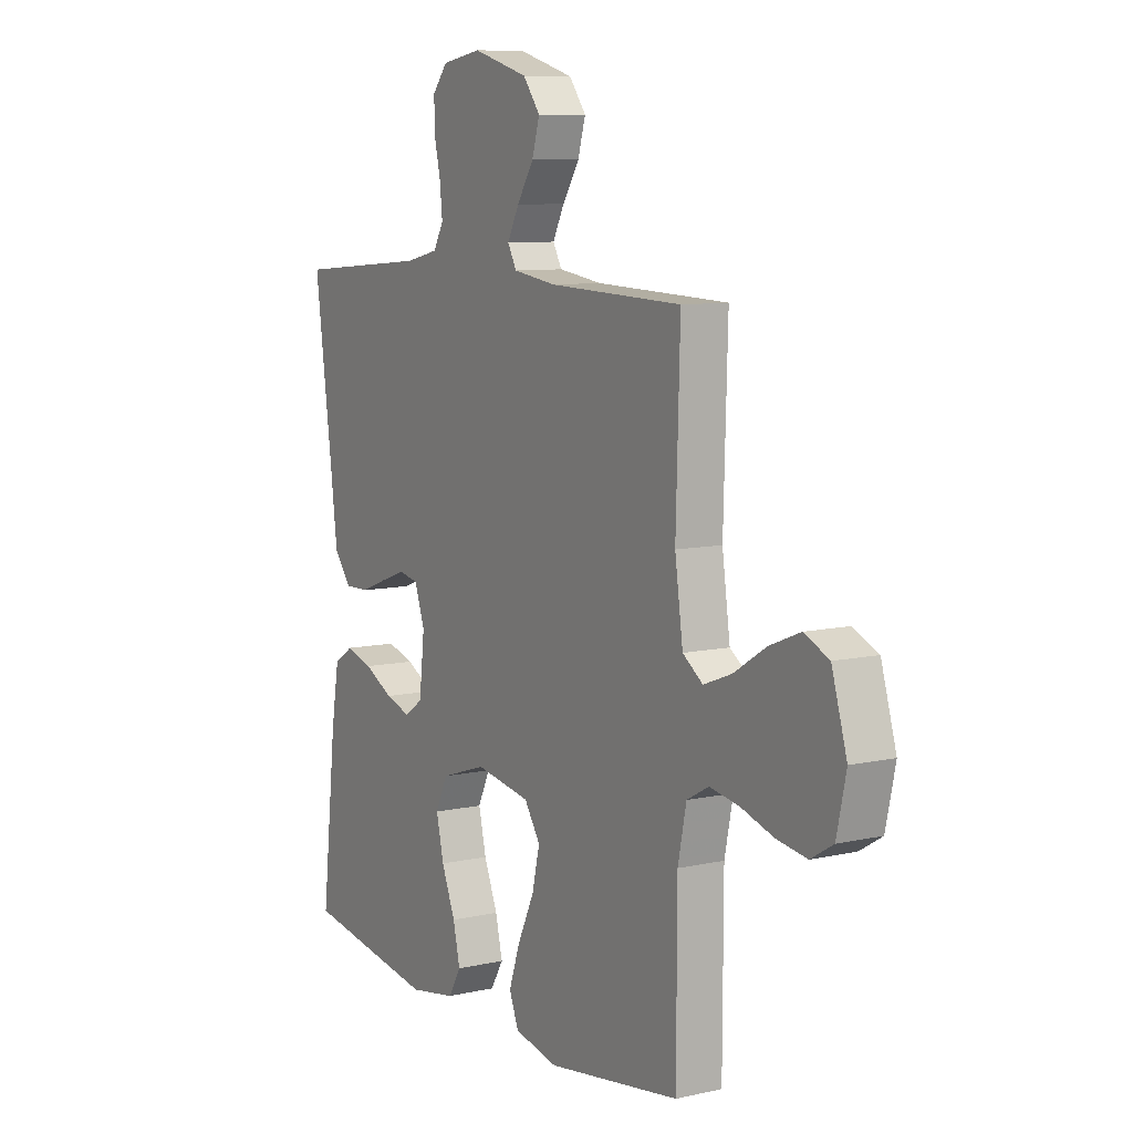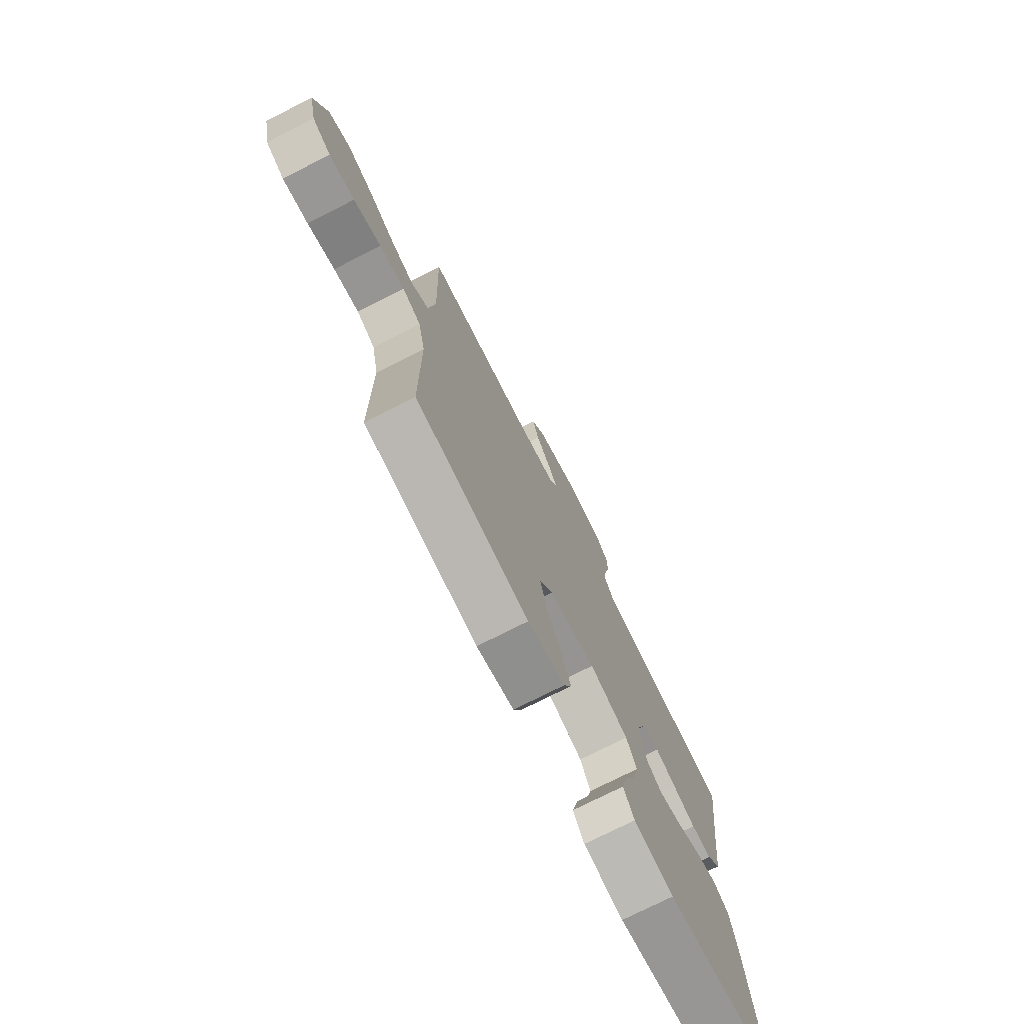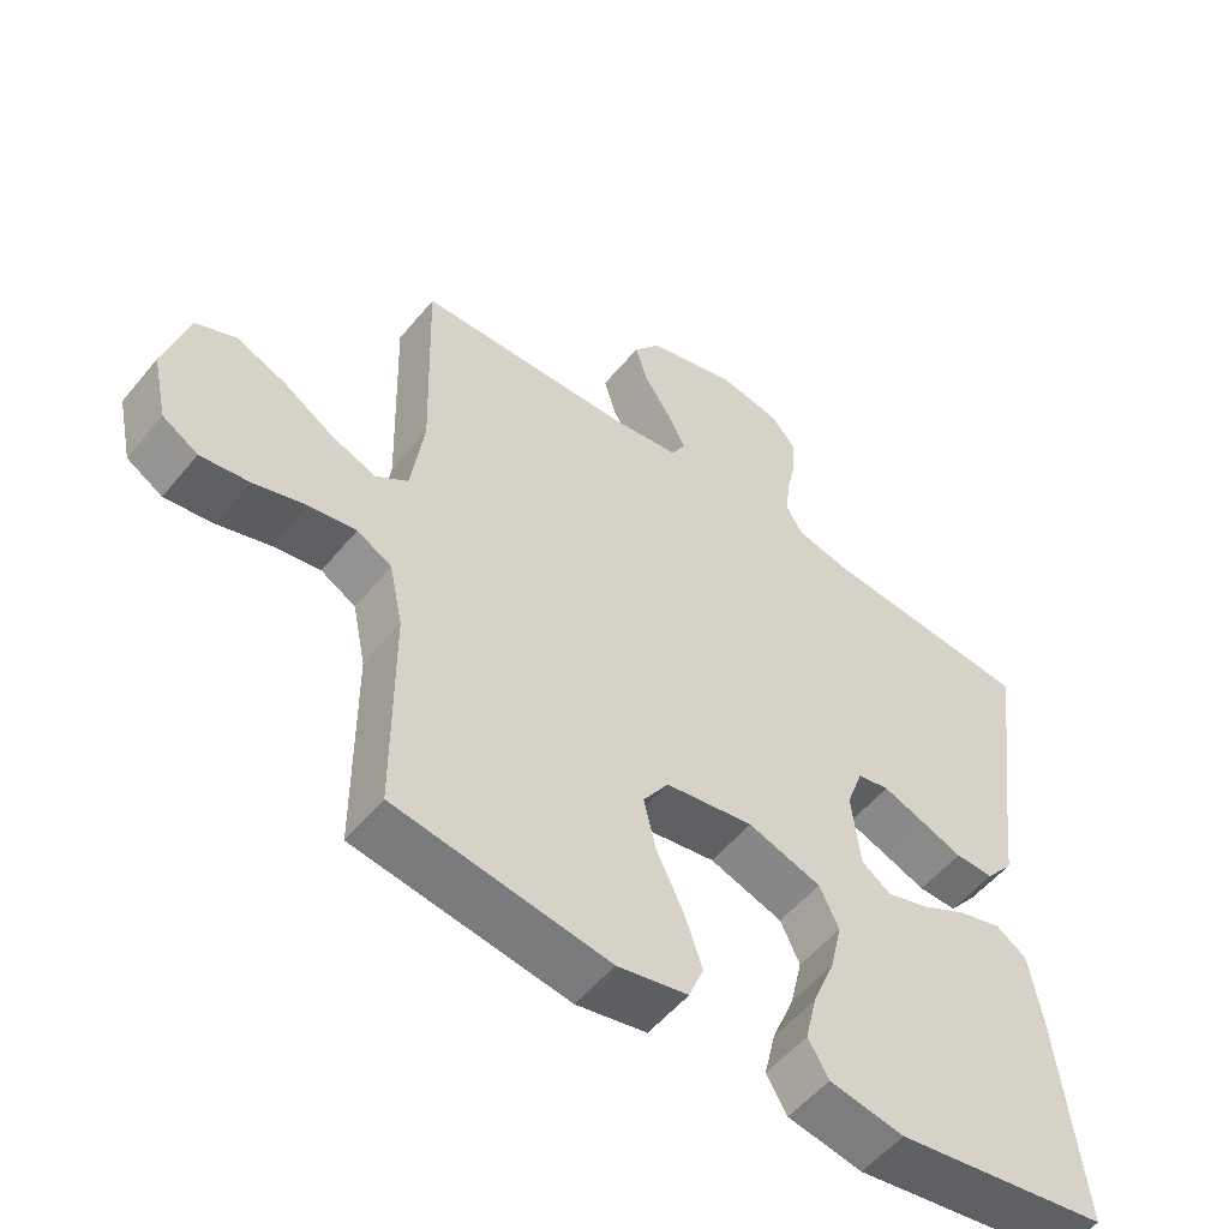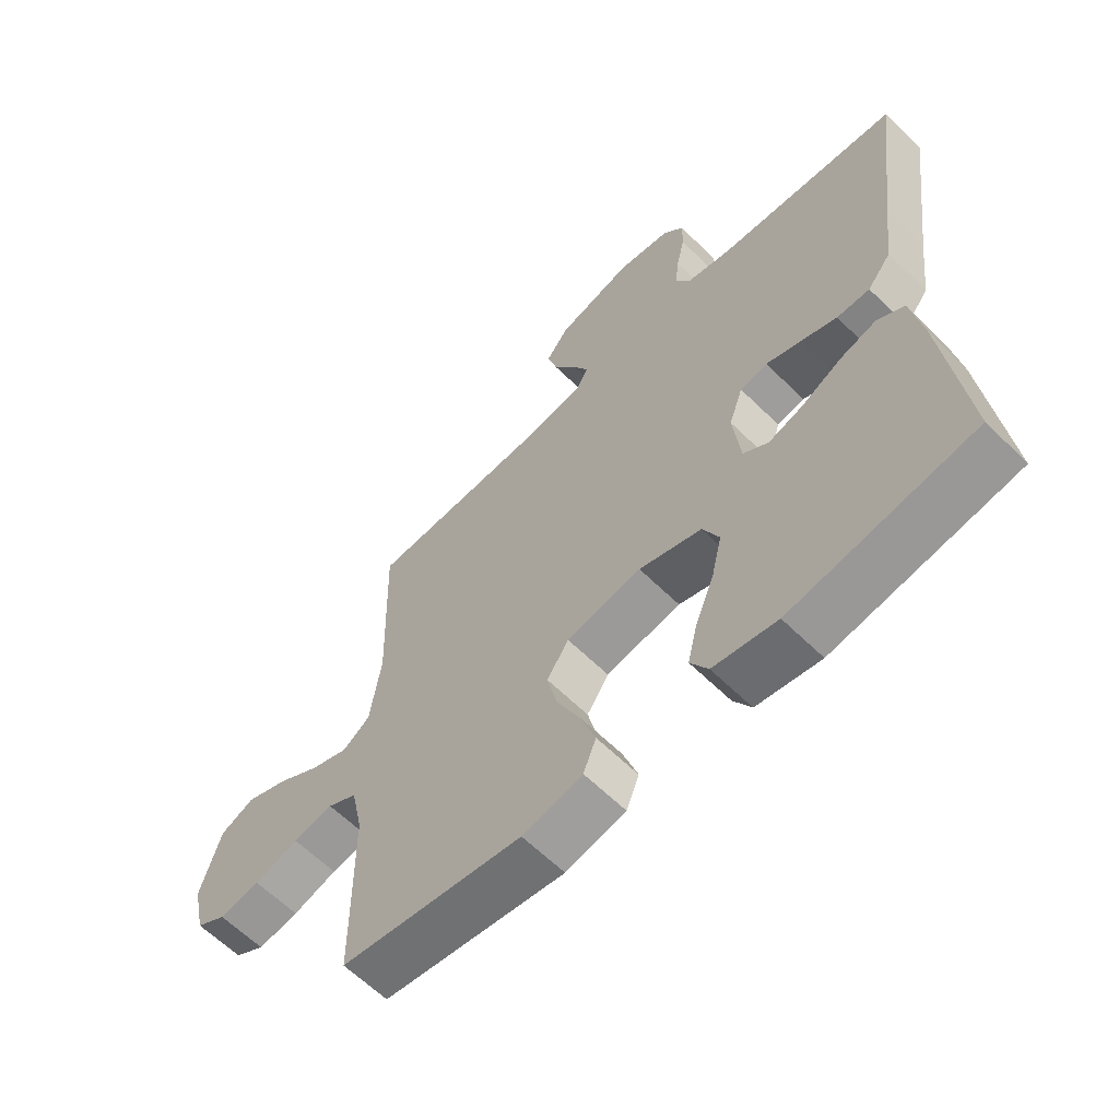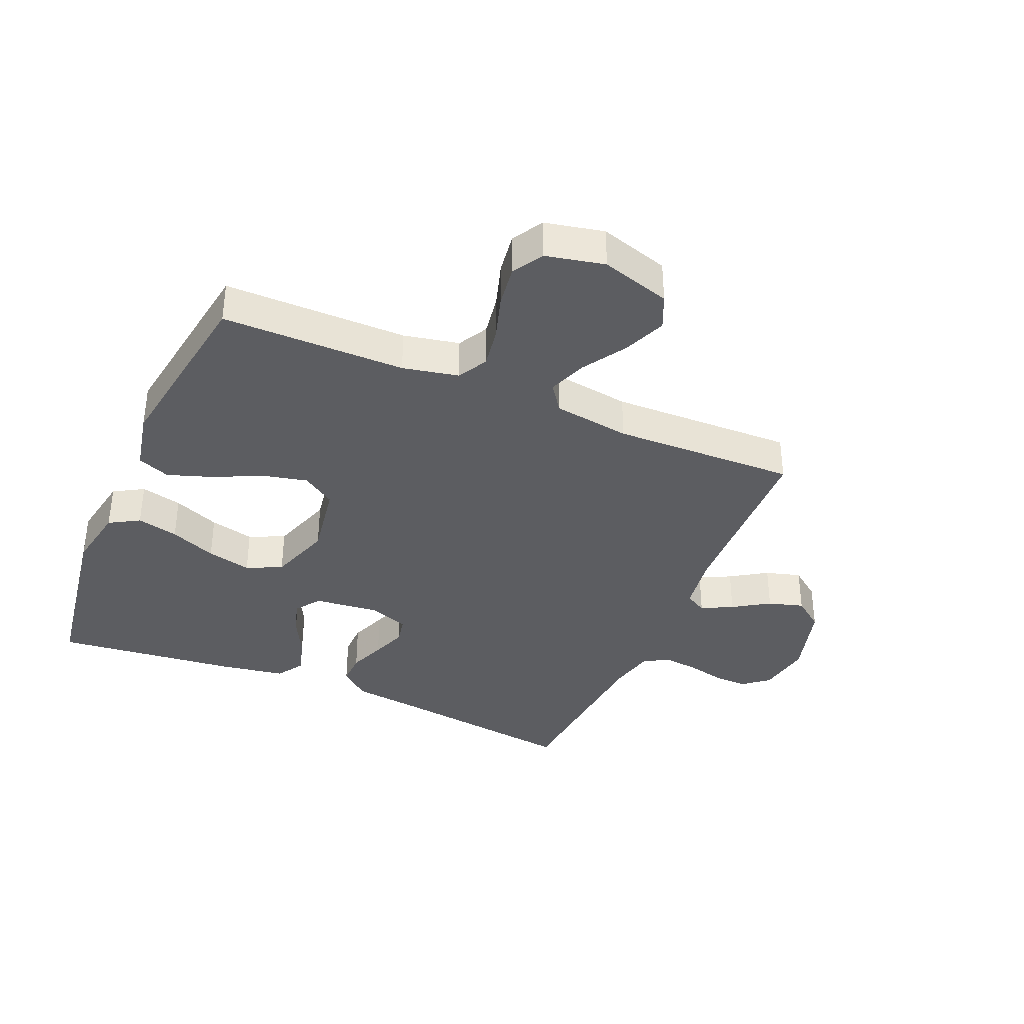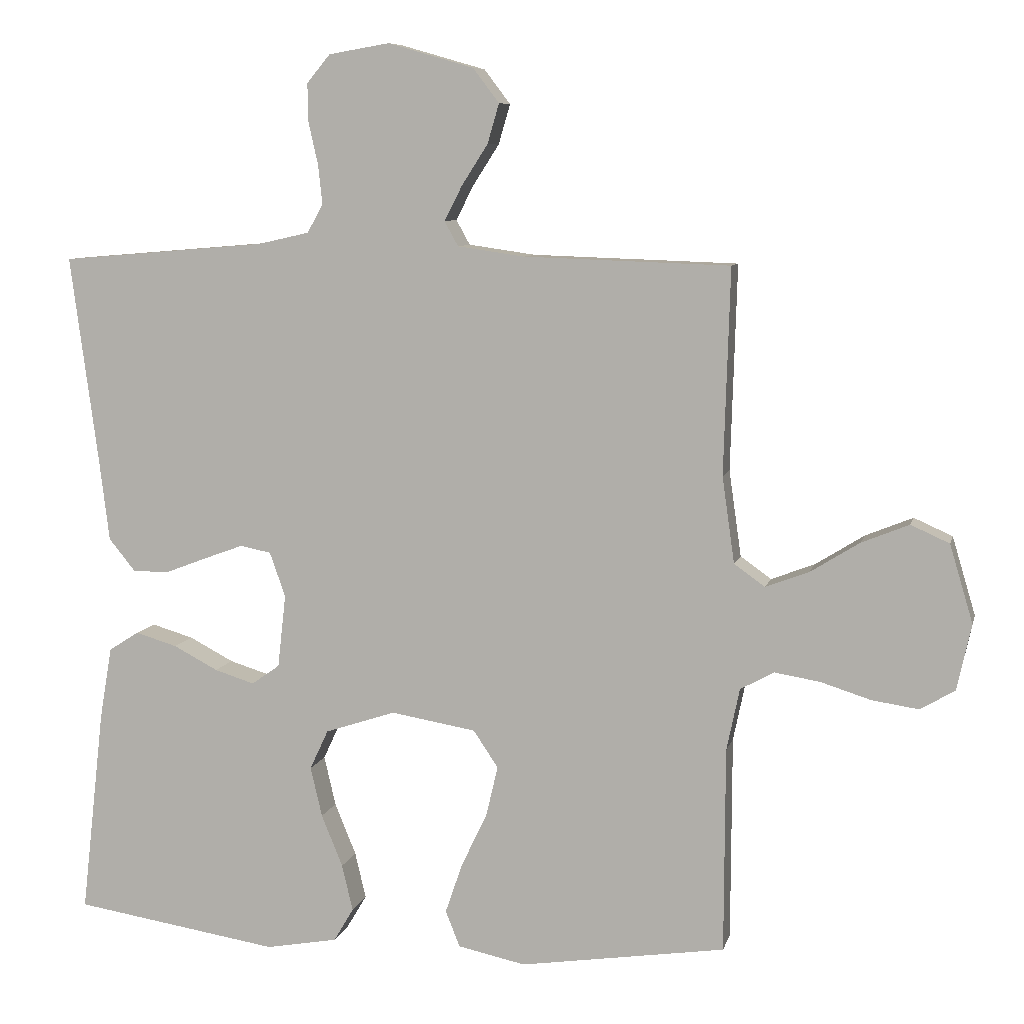
<metadata>
{"format":"obj","ext":"obj","renderer":"f3d","projection":"perspective","resolution":1024,"background":"white","views":[{"elev":8.9,"azim":-121.0,"up":"+Z"},{"elev":-75.5,"azim":-63.2,"up":"+Z"},{"elev":-53.9,"azim":-38.5,"up":"+Z"},{"elev":-62.0,"azim":45.1,"up":"+Z"},{"elev":-36.9,"azim":-113.3,"up":"+Y"},{"elev":8.1,"azim":-167.0,"up":"+Z"}]}
</metadata>
<code>
v 0.5 0.07 0.5
v 0.46 0.07 0.2
v 0.445 0.07 0.077
v 0.406 0.07 0.029
v 0.352 0.07 0.03
v 0.292 0.07 0.053
v 0.235 0.07 0.074
v 0.19 0.07 0.065
v 0.167 0.07 0
v 0.179 0.07 -0.107
v 0.22 0.07 -0.136
v 0.278 0.07 -0.118
v 0.343 0.07 -0.084
v 0.404 0.07 -0.066
v 0.448 0.07 -0.094
v 0.466 0.07 -0.2
v 0.5 0.07 -0.5
v 0.2 0.07 -0.547
v 0.095 0.07 -0.528
v 0.066 0.07 -0.479
v 0.082 0.07 -0.411
v 0.113 0.07 -0.335
v 0.13 0.07 -0.262
v 0.103 0.07 -0.204
v 0 0.07 -0.17
v -0.124 0.07 -0.191
v -0.16 0.07 -0.245
v -0.143 0.07 -0.318
v -0.105 0.07 -0.398
v -0.08 0.07 -0.471
v -0.101 0.07 -0.524
v -0.2 0.07 -0.545
v -0.5 0.07 -0.5
v -0.501 0.07 -0.2
v -0.52 0.07 -0.109
v -0.569 0.07 -0.082
v -0.636 0.07 -0.093
v -0.709 0.07 -0.116
v -0.777 0.07 -0.126
v -0.827 0.07 -0.096
v -0.848 0.07 0
v -0.814 0.07 0.114
v -0.758 0.07 0.139
v -0.689 0.07 0.111
v -0.617 0.07 0.066
v -0.554 0.07 0.042
v -0.509 0.07 0.074
v -0.491 0.07 0.2
v -0.5 0.07 0.5
v -0.2 0.07 0.51
v -0.102 0.07 0.524
v -0.082 0.07 0.56
v -0.108 0.07 0.611
v -0.146 0.07 0.67
v -0.163 0.07 0.728
v -0.125 0.07 0.778
v 0 0.07 0.814
v 0.089 0.07 0.799
v 0.123 0.07 0.758
v 0.122 0.07 0.702
v 0.108 0.07 0.64
v 0.102 0.07 0.583
v 0.125 0.07 0.542
v 0.2 0.07 0.525
v 0.5 0 0.5
v 0.46 0 0.2
v 0.445 0 0.077
v 0.406 0 0.029
v 0.352 0 0.03
v 0.292 0 0.053
v 0.235 0 0.074
v 0.19 0 0.065
v 0.167 0 0
v 0.179 0 -0.107
v 0.22 0 -0.136
v 0.278 0 -0.118
v 0.343 0 -0.084
v 0.404 0 -0.066
v 0.448 0 -0.094
v 0.466 0 -0.2
v 0.5 0 -0.5
v 0.2 0 -0.547
v 0.095 0 -0.528
v 0.066 0 -0.479
v 0.082 0 -0.411
v 0.113 0 -0.335
v 0.13 0 -0.262
v 0.103 0 -0.204
v 0 0 -0.17
v -0.124 0 -0.191
v -0.16 0 -0.245
v -0.143 0 -0.318
v -0.105 0 -0.398
v -0.08 0 -0.471
v -0.101 0 -0.524
v -0.2 0 -0.545
v -0.5 0 -0.5
v -0.501 0 -0.2
v -0.52 0 -0.109
v -0.569 0 -0.082
v -0.636 0 -0.093
v -0.709 0 -0.116
v -0.777 0 -0.126
v -0.827 0 -0.096
v -0.848 0 0
v -0.814 0 0.114
v -0.758 0 0.139
v -0.689 0 0.111
v -0.617 0 0.066
v -0.554 0 0.042
v -0.509 0 0.074
v -0.491 0 0.2
v -0.5 0 0.5
v -0.2 0 0.51
v -0.102 0 0.524
v -0.082 0 0.56
v -0.108 0 0.611
v -0.146 0 0.67
v -0.163 0 0.728
v -0.125 0 0.778
v 0 0 0.814
v 0.089 0 0.799
v 0.123 0 0.758
v 0.122 0 0.702
v 0.108 0 0.64
v 0.102 0 0.583
v 0.125 0 0.542
v 0.2 0 0.525
f 59 60 61
f 58 59 61
f 57 58 61
f 56 57 61
f 55 56 61
f 54 55 61
f 53 54 61
f 52 53 61 62
f 51 52 62 63
f 48 49 50
f 51 63 64
f 50 51 64
f 48 50 64
f 47 48 64
f 43 44 45
f 42 43 45
f 41 42 45
f 40 41 45
f 39 40 45
f 38 39 45
f 37 38 45
f 36 37 45 46
f 64 1 2
f 47 64 2
f 46 47 2
f 36 46 2
f 35 36 2
f 32 33 34
f 31 32 34
f 30 31 34
f 29 30 34
f 28 29 34
f 20 21 22
f 19 20 22
f 18 19 22
f 17 18 22
f 16 17 22
f 15 16 22
f 14 15 22
f 13 14 22
f 12 13 22
f 11 12 22 23
f 10 11 23 24
f 4 5 6
f 3 4 6
f 2 3 6
f 2 6 7
f 27 28 34 35
f 26 27 35
f 25 26 35
f 9 10 24 25
f 8 9 25 35
f 2 7 8
f 2 8 35
f 125 124 123
f 125 123 122
f 125 122 121
f 125 121 120
f 125 120 119
f 125 119 118
f 125 118 117
f 126 125 117 116
f 127 126 116 115
f 114 113 112
f 128 127 115
f 128 115 114
f 128 114 112
f 128 112 111
f 109 108 107
f 109 107 106
f 109 106 105
f 109 105 104
f 109 104 103
f 109 103 102
f 109 102 101
f 110 109 101 100
f 66 65 128
f 66 128 111
f 66 111 110
f 66 110 100
f 66 100 99
f 98 97 96
f 98 96 95
f 98 95 94
f 98 94 93
f 98 93 92
f 86 85 84
f 86 84 83
f 86 83 82
f 86 82 81
f 86 81 80
f 86 80 79
f 86 79 78
f 86 78 77
f 86 77 76
f 87 86 76 75
f 88 87 75 74
f 70 69 68
f 70 68 67
f 70 67 66
f 71 70 66
f 99 98 92 91
f 99 91 90
f 99 90 89
f 89 88 74 73
f 99 89 73 72
f 72 71 66
f 99 72 66
f 1 65 66 2
f 2 66 67 3
f 3 67 68 4
f 4 68 69 5
f 5 69 70 6
f 6 70 71 7
f 7 71 72 8
f 8 72 73 9
f 9 73 74 10
f 10 74 75 11
f 11 75 76 12
f 12 76 77 13
f 13 77 78 14
f 14 78 79 15
f 15 79 80 16
f 16 80 81 17
f 17 81 82 18
f 18 82 83 19
f 19 83 84 20
f 20 84 85 21
f 21 85 86 22
f 22 86 87 23
f 23 87 88 24
f 24 88 89 25
f 25 89 90 26
f 26 90 91 27
f 27 91 92 28
f 28 92 93 29
f 29 93 94 30
f 30 94 95 31
f 31 95 96 32
f 32 96 97 33
f 33 97 98 34
f 34 98 99 35
f 35 99 100 36
f 36 100 101 37
f 37 101 102 38
f 38 102 103 39
f 39 103 104 40
f 40 104 105 41
f 41 105 106 42
f 42 106 107 43
f 43 107 108 44
f 44 108 109 45
f 45 109 110 46
f 46 110 111 47
f 47 111 112 48
f 48 112 113 49
f 49 113 114 50
f 50 114 115 51
f 51 115 116 52
f 52 116 117 53
f 53 117 118 54
f 54 118 119 55
f 55 119 120 56
f 56 120 121 57
f 57 121 122 58
f 58 122 123 59
f 59 123 124 60
f 60 124 125 61
f 61 125 126 62
f 62 126 127 63
f 63 127 128 64
f 64 128 65 1

</code>
